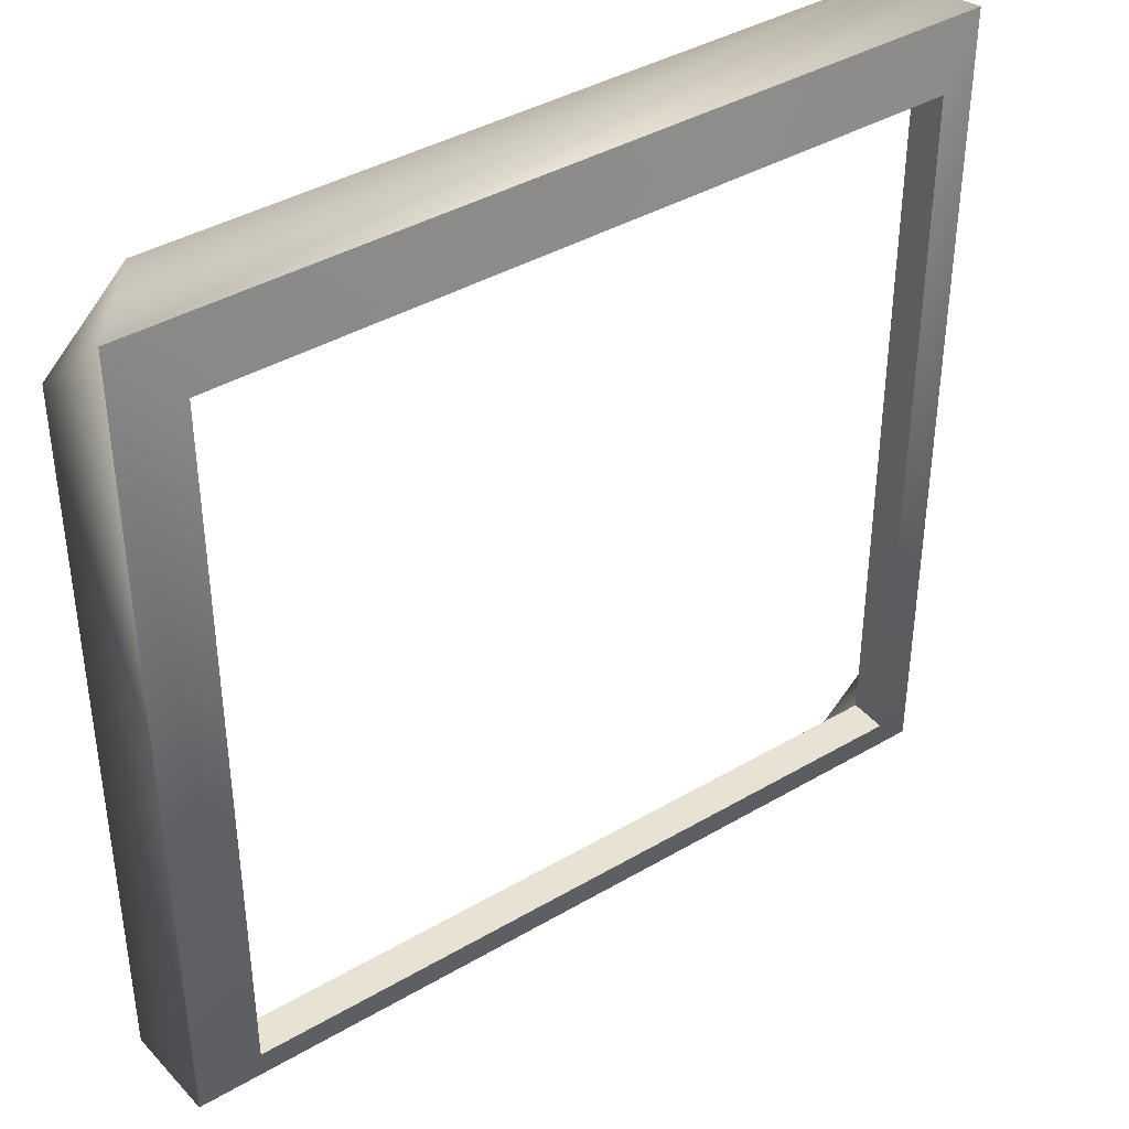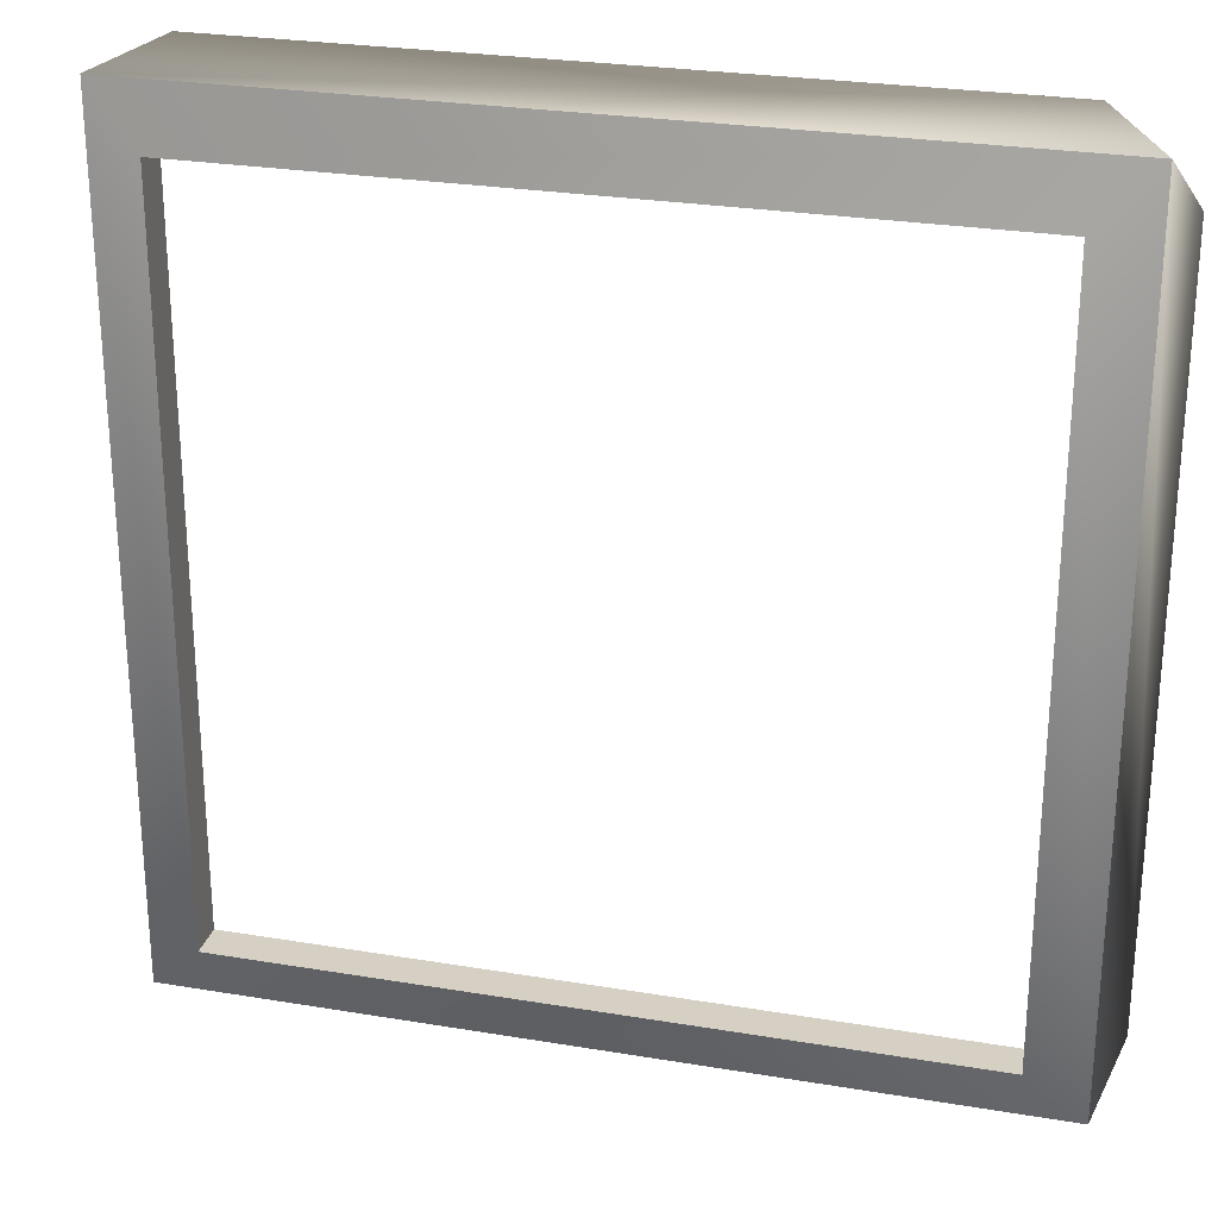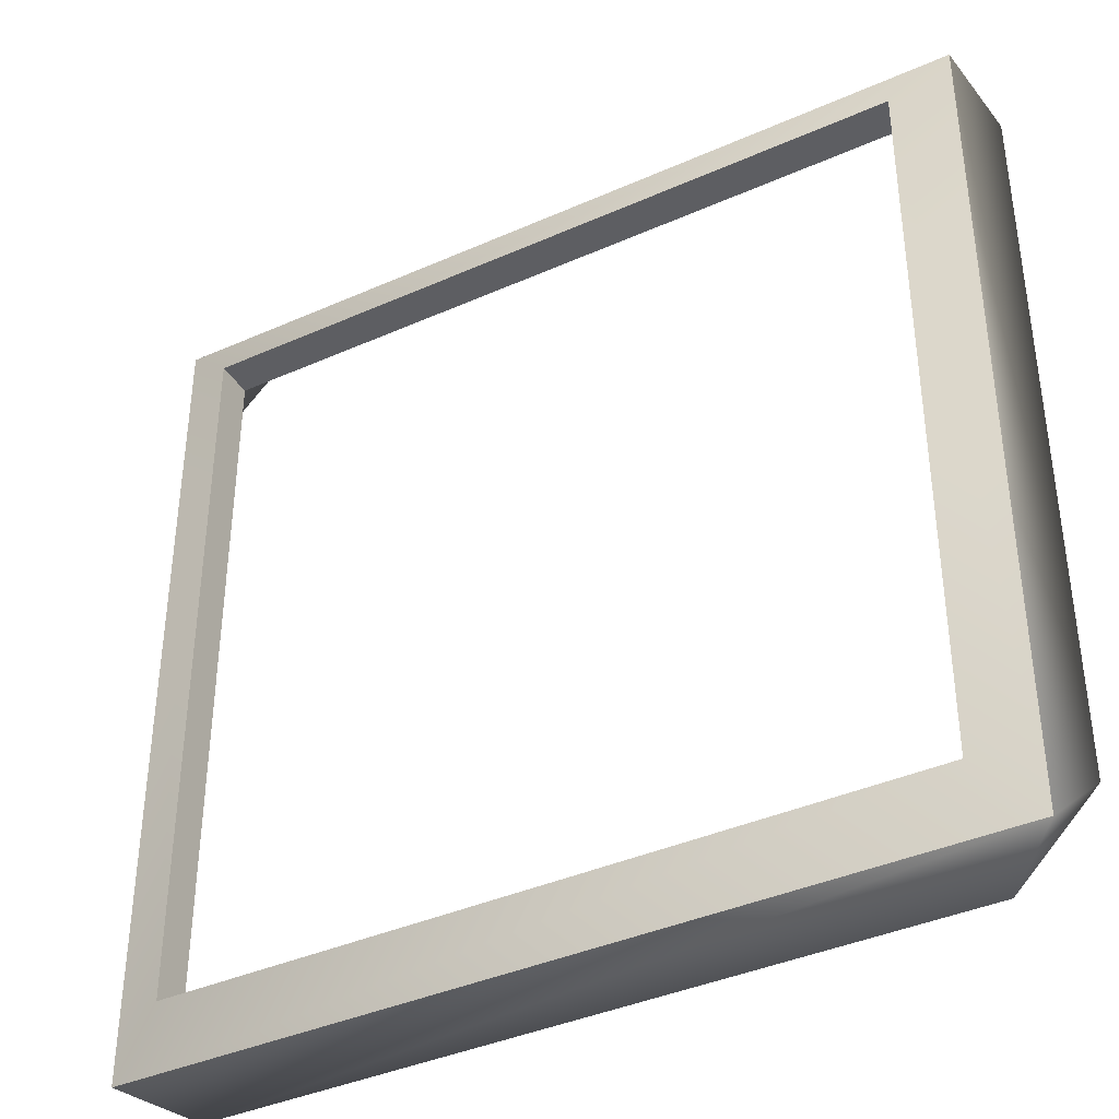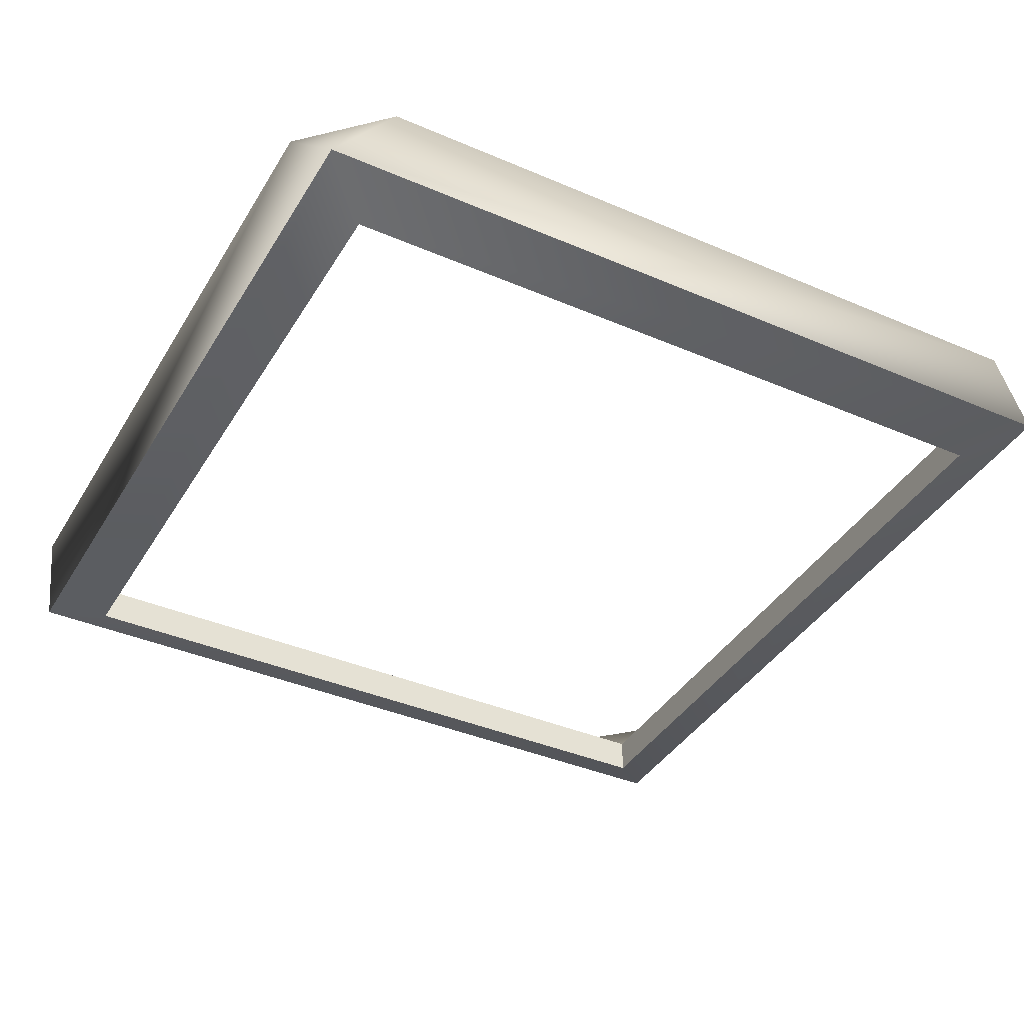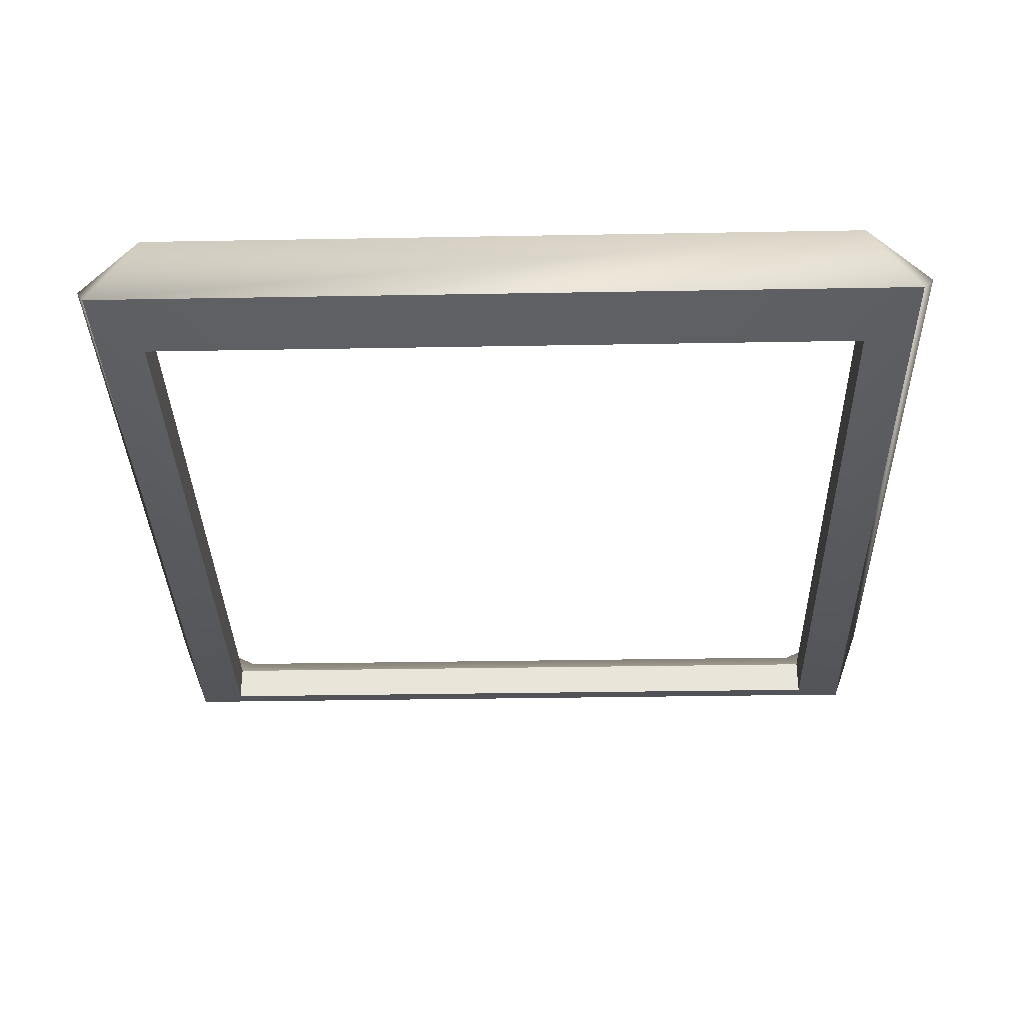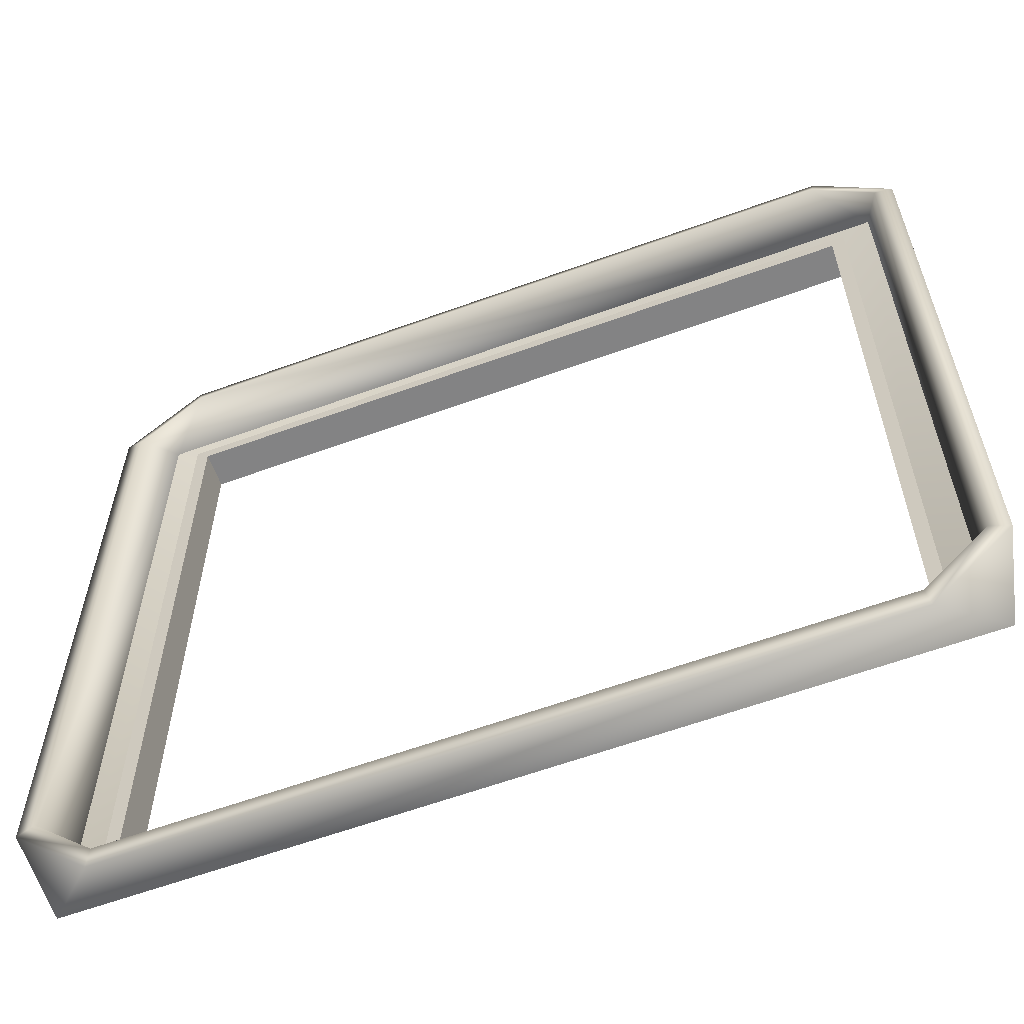
<metadata>
{"format":"obj","ext":"obj","renderer":"f3d","projection":"perspective","resolution":1024,"background":"white","views":[{"elev":40.0,"azim":-35.9,"up":"+Z"},{"elev":26.4,"azim":14.8,"up":"+Z"},{"elev":-39.3,"azim":29.0,"up":"+Z"},{"elev":-39.2,"azim":-28.2,"up":"+Y"},{"elev":-33.7,"azim":1.4,"up":"+Y"},{"elev":-61.1,"azim":-159.6,"up":"+Z"}]}
</metadata>
<code>
g Cube.001
v 0.949 -0.0142 -0.949
v 1 0.1117 -0.8232
v 0.8232 0.1117 -1
v -1 0.1117 0.8232
v -0.8232 0.1117 1
v -0.949 -0.0142 0.949
v 0.949 -0.0142 -0.949
v 0.8232 -0.06518 0.8232
v 0.949 -0.0142 0.949
v 0.8232 -0.06518 -0.8232
v -0.949 -0.0142 -0.949
v -0.8232 -0.06518 -0.8232
v -0.949 -0.0142 0.949
v -0.8232 -0.06518 0.8232
v 0.949 -0.0142 0.949
v 0.8232 -0.06518 0.8232
v -0.949 -0.0142 -0.949
v -1 0.1117 0.8232
v -0.949 -0.0142 0.949
v -1 0.1117 -0.8232
v -0.8232 0.1117 -1
v -0.9577 0.1203 0.8147
v -0.9577 0.1203 -0.8147
v -0.8147 0.1203 -0.9577
v -0.8147 0.1203 0.9577
v -0.9217 0.006839 0.9217
v -0.8232 0.1117 1
v 0.8147 0.1203 0.9577
v 0.8232 0.1117 1
v -0.949 -0.0142 0.949
v 0.949 -0.0142 0.949
v 0.9577 0.1203 0.8147
v 1 0.1117 0.8232
v 0.9577 0.1203 -0.8147
v 0.8232 0.1117 -1
v 0.8147 0.1203 -0.9577
v 0.9217 0.006839 -0.9217
v 0.949 -0.0142 -0.949
v -0.949 -0.0142 -0.949
v 1 0.1117 -0.8232
v 0.949 -0.0142 0.949
v 0.949 -0.0142 -0.949
v -0.8232 -0.06518 0.8232
v -0.8232 0.02047 0.8232
v -0.8232 0.02047 -0.8232
v -0.8232 -0.06518 -0.8232
v -0.8232 -0.06518 -0.8232
v -0.8232 0.02047 -0.8232
v 0.8232 0.02047 -0.8232
v 0.8232 -0.06518 -0.8232
v 0.8232 -0.06518 0.8232
v 0.8232 0.02047 0.8232
v -0.8232 0.02047 0.8232
v -0.8232 -0.06518 0.8232
v 0.8232 -0.06518 -0.8232
v 0.8232 0.02047 -0.8232
v 0.8232 0.02047 0.8232
v 0.8232 -0.06518 0.8232
v 0.9217 0.006839 -0.9217
v 0.9217 0.006839 0.9217
v 0.8301 -0.02231 0.8301
v 0.8301 -0.02231 -0.8301
v -0.9217 0.006839 -0.9217
v -0.8301 -0.02231 -0.8301
v -0.9217 0.006839 0.9217
v -0.8301 -0.02231 0.8301
v 0.9217 0.006839 0.9217
v 0.8301 -0.02231 0.8301
v -0.9217 0.006839 -0.9217
v -0.9217 0.006839 0.9217
v -0.9577 0.1203 0.8147
v -0.9577 0.1203 -0.8147
v -0.8147 0.1203 -0.9577
v 0.9577 0.1203 0.8147
v 0.8147 0.1203 0.9577
v 0.9217 0.006839 0.9217
v -0.9217 0.006839 0.9217
v -0.8147 0.1203 0.9577
v -0.8301 -0.02231 0.8301
v -0.8301 -0.02231 -0.8301
v -0.8543 0.02047 -0.8543
v -0.8543 0.02047 0.8543
v 0.9217 0.006839 0.9217
v 0.9217 0.006839 -0.9217
v 0.9577 0.1203 -0.8147
v 0.9577 0.1203 0.8147
v 0.9217 0.006839 -0.9217
v -0.9217 0.006839 -0.9217
v -0.8147 0.1203 -0.9577
v 0.8147 0.1203 -0.9577
v -0.8301 -0.02231 -0.8301
v 0.8301 -0.02231 -0.8301
v 0.8543 0.02047 -0.8543
v -0.8543 0.02047 -0.8543
v 0.8301 -0.02231 0.8301
v -0.8301 -0.02231 0.8301
v -0.8543 0.02047 0.8543
v 0.8543 0.02047 0.8543
v 0.8301 -0.02231 -0.8301
v 0.8301 -0.02231 0.8301
v 0.8543 0.02047 0.8543
v 0.8543 0.02047 -0.8543
v 0.8232 0.02047 -0.8232
v 0.8543 0.02047 0.8543
v 0.8232 0.02047 0.8232
v 0.8543 0.02047 -0.8543
v -0.8232 0.02047 -0.8232
v -0.8543 0.02047 -0.8543
v -0.8232 0.02047 0.8232
v -0.8543 0.02047 0.8543
v 0.8232 0.02047 0.8232
v 0.8543 0.02047 0.8543
g Cube.001_0
f 3 2 1
f 6 5 4
f 9 8 7
f 8 10 7
f 7 10 11
f 10 12 11
f 11 12 13
f 12 14 13
f 13 14 15
f 14 16 15
f 19 18 17
f 18 20 17
f 20 21 17
f 18 22 20
f 22 23 20
f 20 23 21
f 23 24 21
f 25 22 18
f 25 26 22
f 27 25 18
f 28 25 27
f 29 28 27
f 29 27 30
f 31 29 30
f 32 28 29
f 29 31 33
f 33 32 29
f 34 32 33
f 21 24 35
f 24 36 35
f 34 36 37
f 21 35 38
f 39 21 38
f 35 36 40
f 36 34 40
f 40 34 33
f 40 33 41
f 42 40 41
f 45 44 43
f 46 45 43
f 49 48 47
f 50 49 47
f 53 52 51
f 54 53 51
f 57 56 55
f 58 57 55
f 61 60 59
f 62 61 59
f 62 59 63
f 64 62 63
f 64 63 65
f 66 64 65
f 66 65 67
f 68 66 67
f 71 70 69
f 72 71 69
f 73 72 69
f 76 75 74
f 75 76 77
f 78 75 77
f 81 80 79
f 82 81 79
f 85 84 83
f 86 85 83
f 89 88 87
f 90 89 87
f 93 92 91
f 94 93 91
f 97 96 95
f 98 97 95
f 101 100 99
f 102 101 99
f 105 104 103
f 104 106 103
f 103 106 107
f 106 108 107
f 107 108 109
f 108 110 109
f 109 110 111
f 110 112 111

</code>
